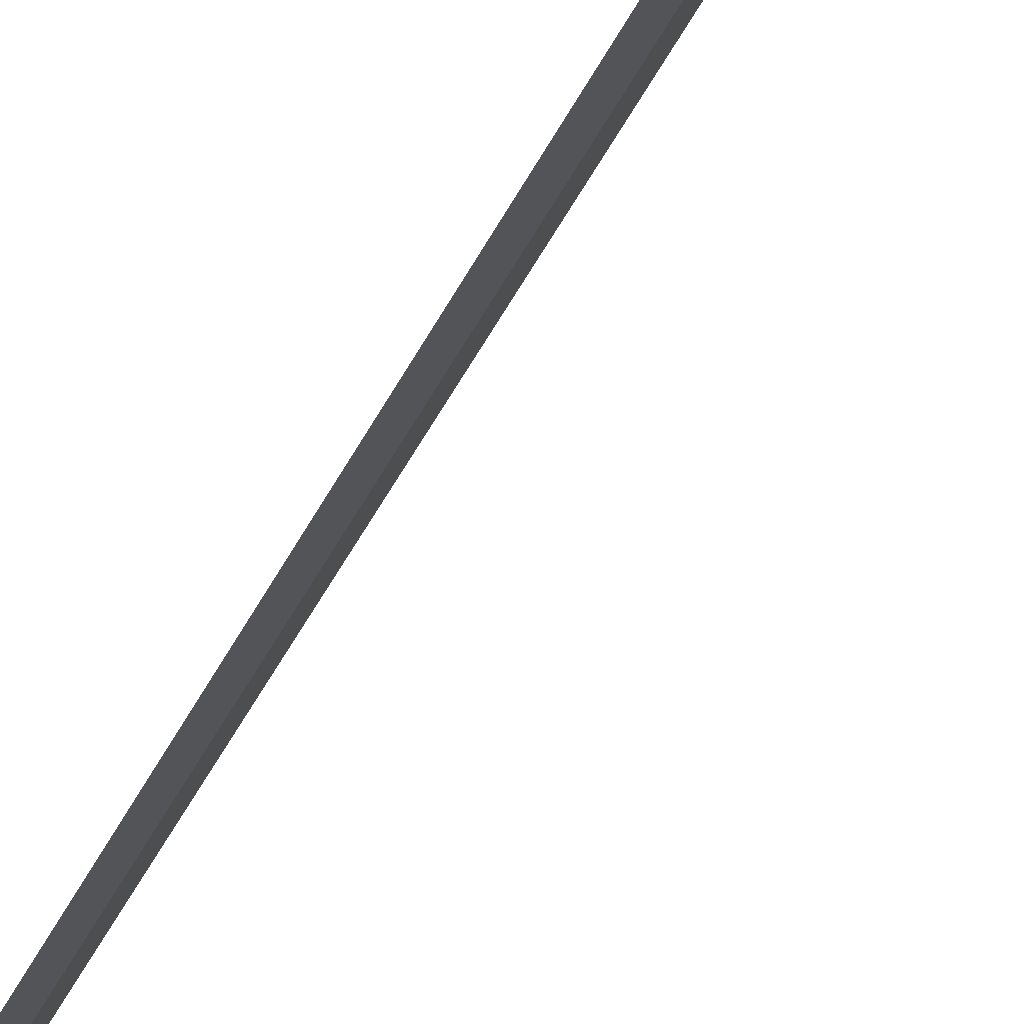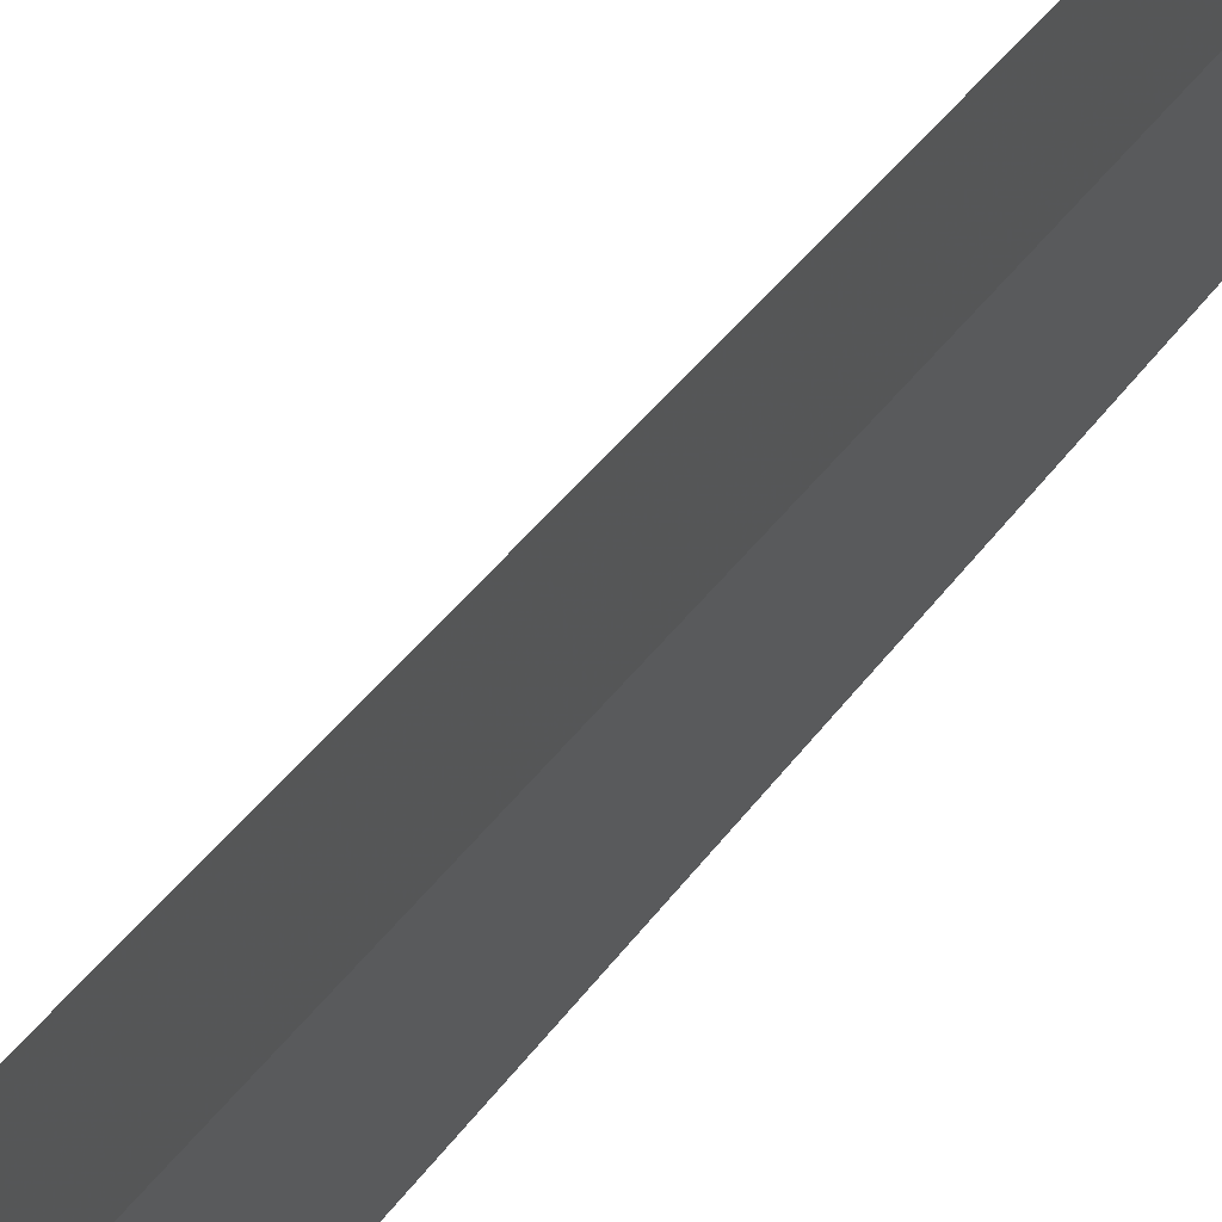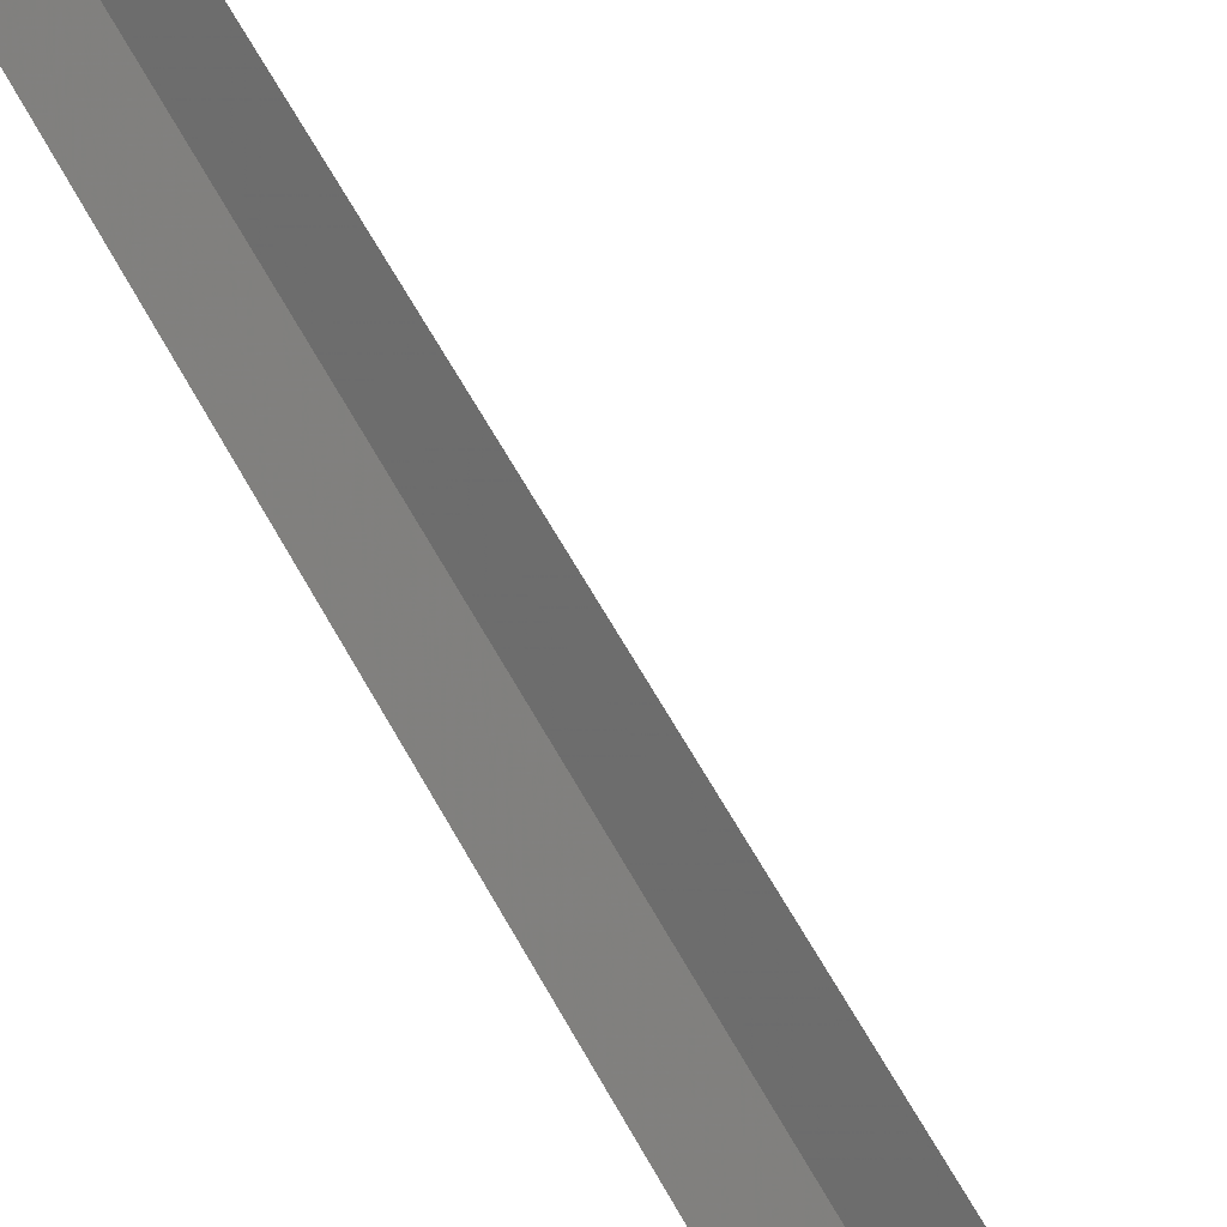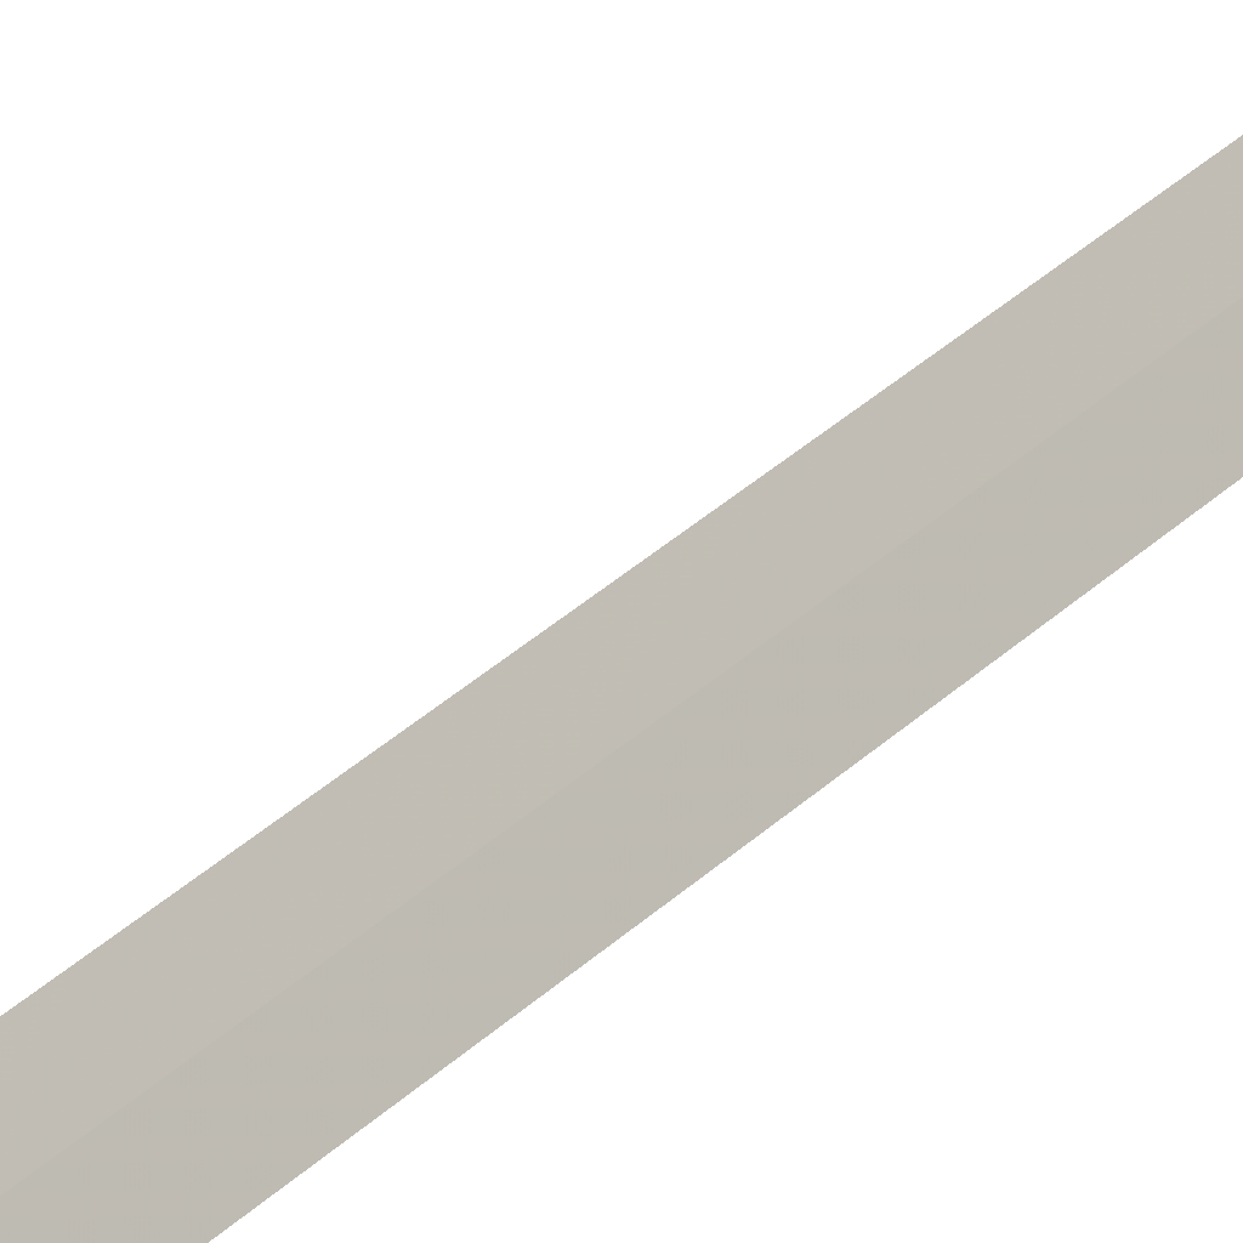
<metadata>
{"format":"obj","ext":"obj","renderer":"f3d","projection":"perspective","resolution":1024,"background":"white","views":[{"elev":-56.3,"azim":152.0,"up":"+Y"},{"elev":-14.8,"azim":-13.5,"up":"+Y"},{"elev":61.8,"azim":151.8,"up":"+Y"},{"elev":-59.4,"azim":-49.9,"up":"+Y"}]}
</metadata>
<code>
v 67.16 151.6 1
v 66.86 151.1 0
v 66.66 151.4 0
v 67 151.9 1
v 67.35 151.2 1
v 67.16 151.6 30
f 1 2 3
f 1 3 4
f 1 5 2
f 1 6 5
f 1 4 6

</code>
